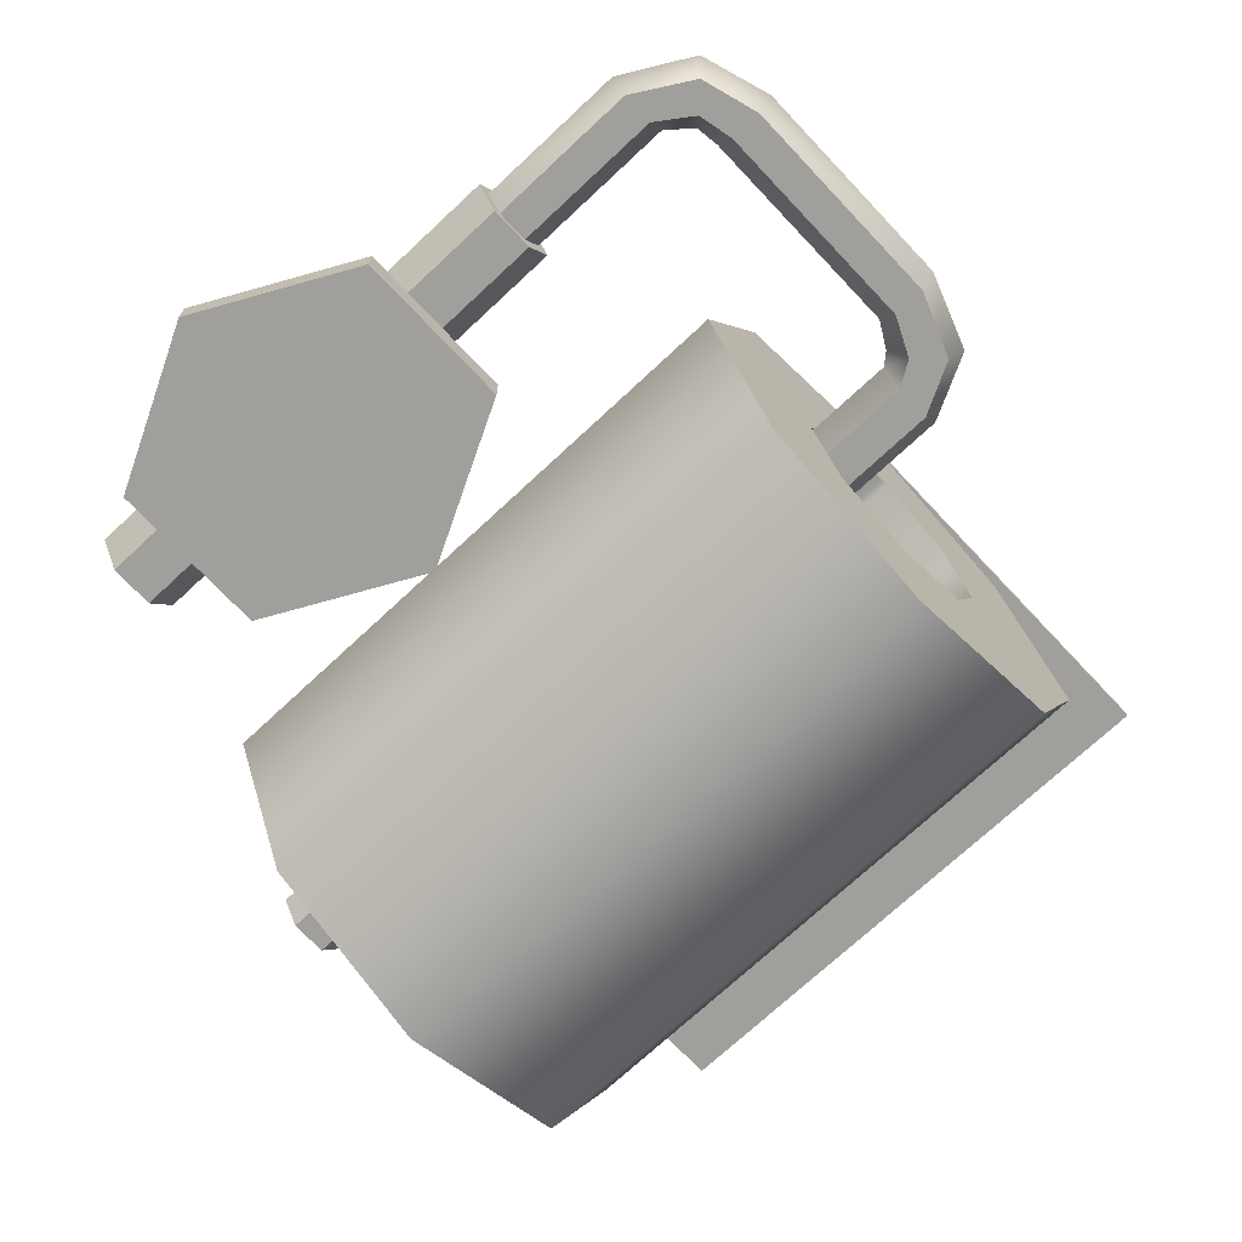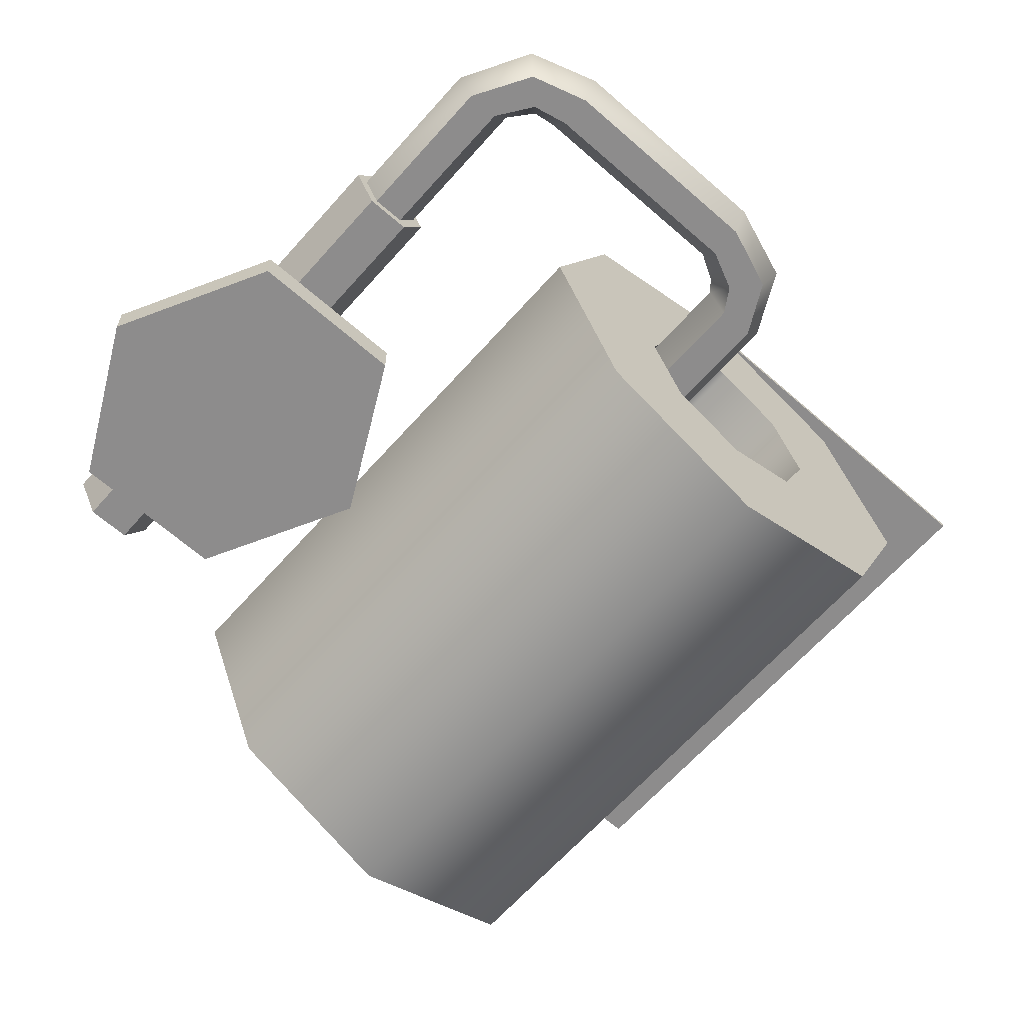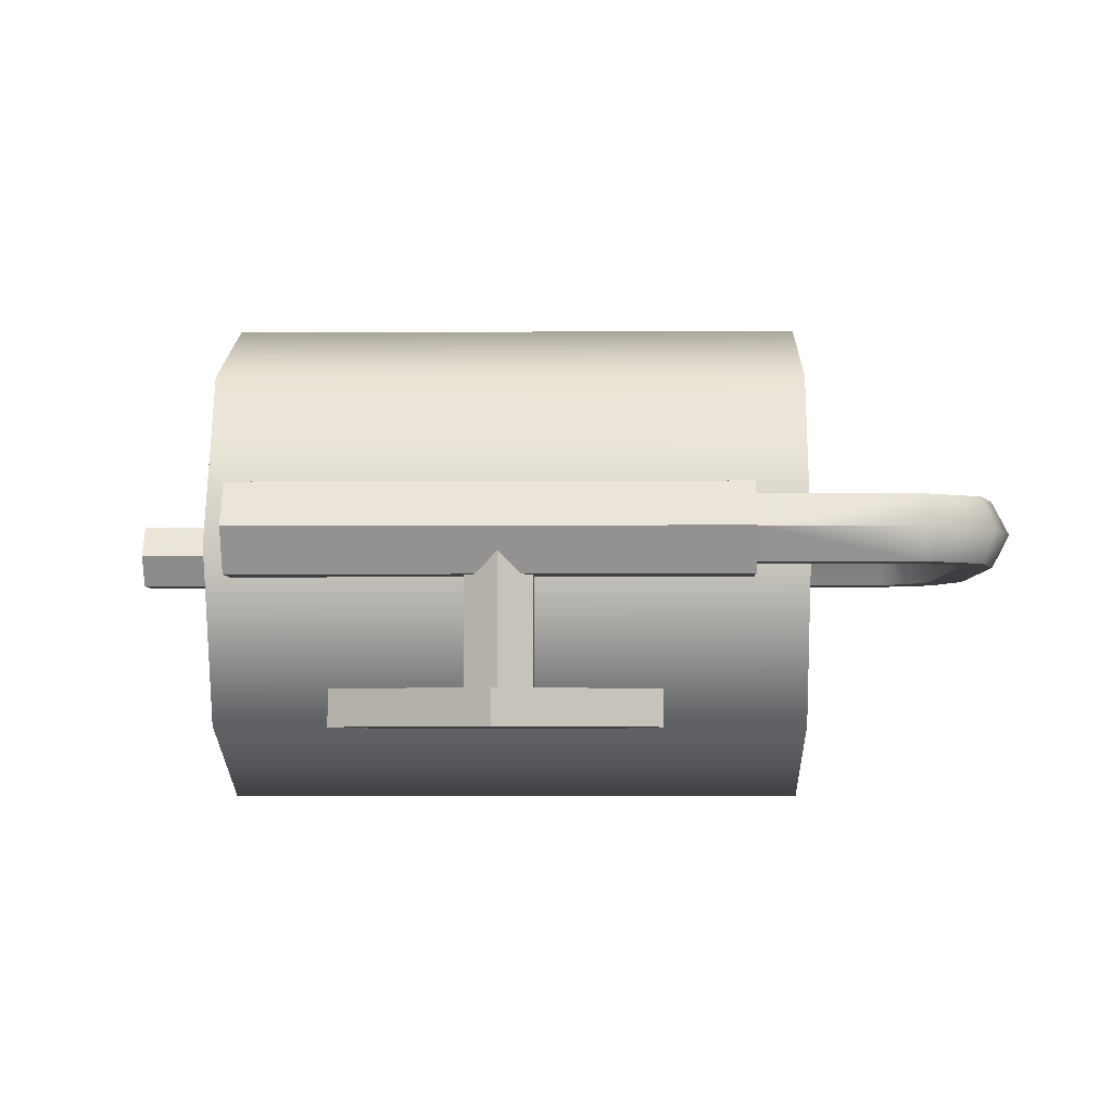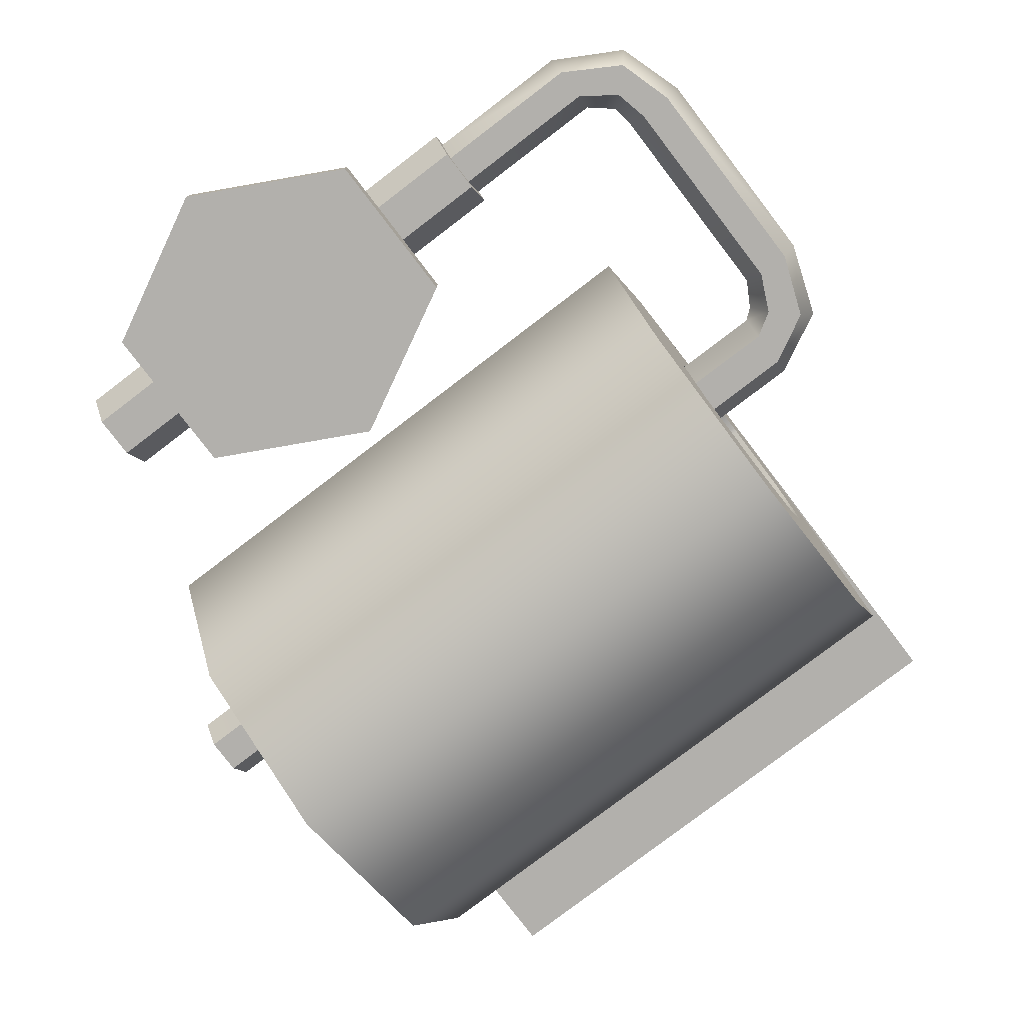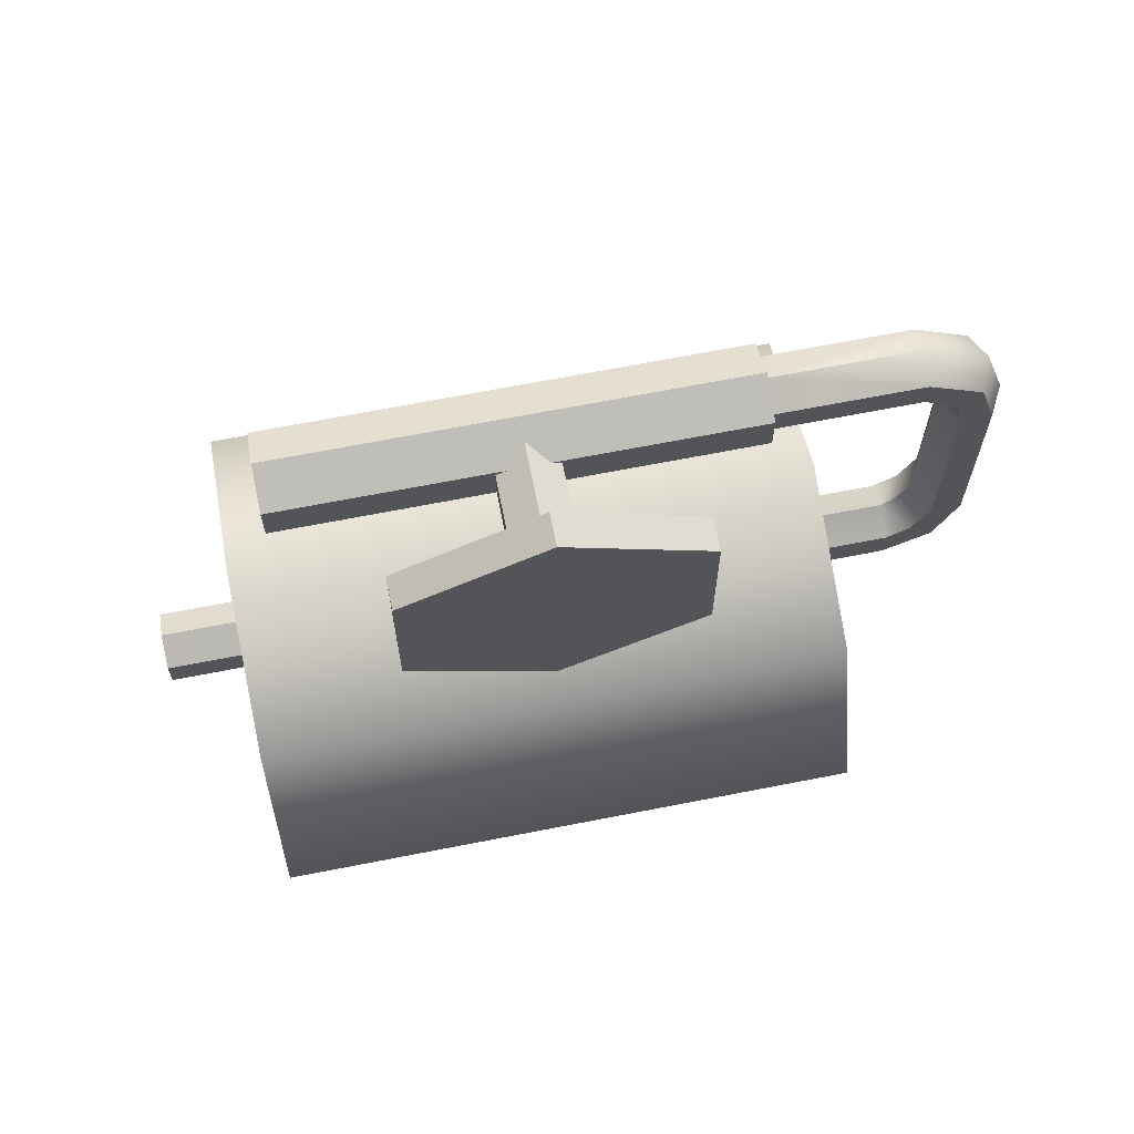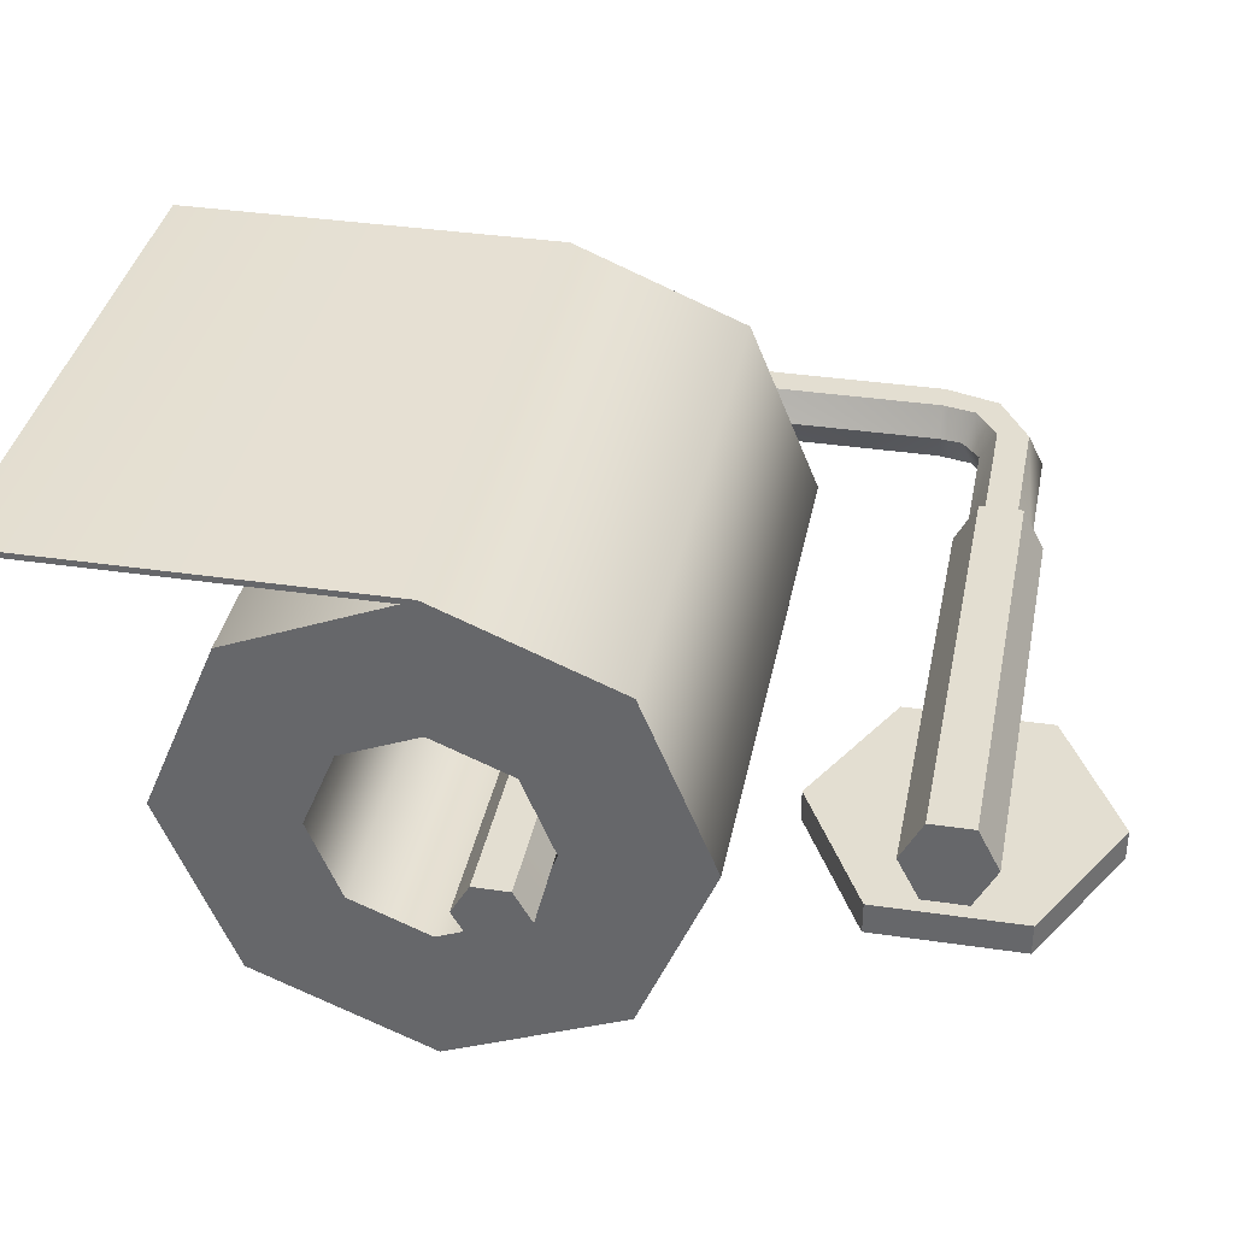
<metadata>
{"format":"obj","ext":"obj","renderer":"f3d","projection":"perspective","resolution":1024,"background":"white","views":[{"elev":-71.2,"azim":-136.8,"up":"+Z"},{"elev":-64.3,"azim":-131.5,"up":"+Z"},{"elev":-4.1,"azim":-178.7,"up":"+Z"},{"elev":-78.8,"azim":-142.6,"up":"+Z"},{"elev":67.6,"azim":168.9,"up":"+Y"},{"elev":36.2,"azim":101.0,"up":"+Z"}]}
</metadata>
<code>
o Bathroom_ToiletPaper_Cylinder.009
v -0.1043 0.04073 -0.03887
v 0.1043 0.04073 -0.03887
v -0.1043 0.01324 -0.02748
v 0.1043 0.01324 -0.02748
v -0.1043 0.00186 0
v 0.1043 0.00186 -0
v -0.1043 0.01324 0.02748
v 0.1043 0.01324 0.02748
v -0.1043 0.04073 0.03887
v 0.1043 0.04073 0.03887
v -0.1043 0.06821 0.02748
v 0.1043 0.06821 0.02748
v -0.1043 0.0796 0
v 0.1043 0.0796 -0
v -0.1043 0.06821 -0.02748
v 0.1043 0.06821 -0.02748
v -0.1043 0.04073 -0.08744
v -0.1043 -0.0211 -0.06183
v 0.1043 -0.0211 -0.06183
v 0.1043 0.04073 -0.08744
v -0.1043 -0.04671 0
v 0.1043 -0.04671 -0
v -0.1043 -0.0211 0.06183
v 0.1043 -0.0211 0.06183
v -0.1043 0.04073 0.08744
v 0.1043 0.04073 0.08744
v -0.1043 0.1026 0.06183
v 0.1043 0.1026 0.06183
v -0.1043 0.1282 0
v 0.1043 0.1282 -0
v -0.1043 0.1026 -0.06183
v 0.1043 0.1026 -0.06183
v 0.1043 0.0879 -0
v 0.1043 0.07408 0.03336
v 0.1043 0.04073 0.04717
v 0.1043 0.007374 0.03336
v 0.1043 -0.006442 -0
v 0.1043 0.007374 -0.03336
v 0.1043 0.07408 -0.03336
v 0.1043 0.04073 -0.04717
v -0.1043 0.006527 0.0342
v -0.1043 0.04073 0.04837
v -0.1043 0.006527 -0.0342
v -0.1043 -0.00764 0
v -0.1043 0.0891 0
v -0.1043 0.07493 -0.0342
v -0.1043 0.07493 0.0342
v -0.1043 0.04073 -0.04837
v -0.1043 0.03844 0.03792
v 0.1043 0.03844 0.03792
v -0.1043 0.03559 0.08531
v 0.1043 0.03559 0.08531
v 0.1043 0.03796 0.04602
v -0.1043 0.03789 0.04719
v -0.1043 -0.09827 0.08531
v -0.1043 -0.09827 0.08744
v 0.1043 -0.09827 0.08744
v 0.1043 -0.09827 0.08531
v 0.1342 0.05414 0
v -0.1342 0.05414 0
v 0.1342 0.06033 -0.01072
v -0.1342 0.06033 -0.01072
v 0.1342 0.0727 -0.01072
v -0.1342 0.0727 -0.01072
v 0.1342 0.07889 0
v -0.1342 0.07889 0
v 0.1342 0.0727 0.01072
v -0.1342 0.0727 0.01072
v 0.1342 0.06033 0.01072
v -0.1342 0.06033 0.01072
v -0.1518 0.0696 -0.01072
v -0.1564 0.06538 0
v -0.1428 0.07804 -0.01072
v -0.1383 0.08226 0
v -0.1428 0.07804 0.01072
v -0.1518 0.0696 0.01072
v -0.1602 0.09136 -0.01072
v -0.1658 0.09136 0
v -0.149 0.09136 -0.01072
v -0.1435 0.09136 0
v -0.149 0.09136 0.01072
v -0.1602 0.09136 0.01072
v -0.1602 0.1663 -0.01072
v -0.1658 0.1663 0
v -0.149 0.1663 -0.01072
v -0.1435 0.1663 0
v -0.149 0.1663 0.01072
v -0.1602 0.1663 0.01072
v -0.1542 0.1864 -0.01072
v -0.1581 0.1903 0
v -0.1463 0.1785 -0.01072
v -0.1424 0.1745 0
v -0.1463 0.1785 0.01072
v -0.1542 0.1864 0.01072
v -0.1342 0.1982 -0.01072
v -0.1342 0.2038 0
v -0.1342 0.1871 -0.01072
v -0.1342 0.1815 0
v -0.1342 0.1871 0.01072
v -0.1342 0.1982 0.01072
v -0.08157 0.1982 -0.01072
v -0.08157 0.2038 0
v -0.08157 0.1871 -0.01072
v -0.08157 0.1815 0
v -0.08157 0.1871 0.01072
v -0.08157 0.1982 0.01072
v -0.08157 0.2003 -0.01465
v -0.08157 0.2079 0
v -0.08157 0.185 -0.01465
v -0.08157 0.1774 0
v -0.08157 0.185 0.01465
v -0.08157 0.2003 0.01465
v 0.08646 0.2003 -0.01465
v 0.08646 0.2079 -0
v 0.08646 0.185 -0.01465
v 0.08646 0.1774 -0
v 0.08646 0.185 0.01465
v 0.08646 0.2003 0.01465
v 0.0105 0.1984 0.000731
v -0.00048 0.2041 0.000731
v 0.0105 0.1869 0.000731
v -0.00048 0.1812 0.000731
v -0.01146 0.1869 0.000731
v -0.01146 0.1984 0.000731
v 0.0105 0.1984 -0.05114
v -0.00048 0.2041 -0.05114
v 0.0105 0.1869 -0.05114
v -0.00048 0.1812 -0.05114
v -0.01146 0.1869 -0.05114
v -0.01146 0.1984 -0.05114
v 0.05092 0.2194 -0.05114
v -0.00048 0.2461 -0.05114
v 0.05092 0.1659 -0.05114
v -0.00048 0.1392 -0.05114
v -0.05188 0.1659 -0.05114
v -0.05188 0.2194 -0.05114
v 0.05092 0.2194 -0.06283
v -0.00048 0.2461 -0.06283
v 0.05092 0.1659 -0.06283
v -0.00048 0.1392 -0.06283
v -0.05188 0.1659 -0.06283
v -0.05188 0.2194 -0.06283
f 17 19 18
f 19 21 18
f 22 23 21
f 51 56 25
f 26 27 25
f 28 29 27
f 30 31 29
f 31 20 17
f 33 28 34
f 41 51 54
f 35 52 53
f 44 18 21
f 45 31 46
f 38 22 19
f 39 30 33
f 42 27 47
f 34 26 35
f 44 23 41
f 48 31 17
f 43 17 18
f 37 24 22
f 40 32 39
f 40 19 20
f 47 29 45
f 36 52 24
f 42 51 25
f 24 51 23
f 58 56 55
f 52 57 58
f 51 58 55
f 25 57 26
f 17 20 19
f 19 22 21
f 22 24 23
f 51 55 56
f 26 28 27
f 28 30 29
f 30 32 31
f 31 32 20
f 33 30 28
f 41 23 51
f 35 26 52
f 44 43 18
f 45 29 31
f 38 37 22
f 39 32 30
f 42 25 27
f 34 28 26
f 44 21 23
f 48 46 31
f 43 48 17
f 37 36 24
f 40 20 32
f 40 38 19
f 47 27 29
f 36 53 52
f 42 54 51
f 24 52 51
f 58 57 56
f 52 26 57
f 51 52 58
f 25 56 57
f 3 2 1
f 5 4 3
f 7 6 5
f 9 50 49
f 11 10 9
f 13 12 11
f 13 16 14
f 15 2 16
f 4 40 2
f 2 39 16
f 8 37 6
f 12 35 10
f 16 33 14
f 4 37 38
f 10 53 50
f 14 34 12
f 11 45 13
f 3 48 43
f 1 46 48
f 5 41 7
f 9 47 11
f 15 45 46
f 5 43 44
f 7 54 49
f 9 54 42
f 8 53 36
f 49 8 7
f 3 4 2
f 5 6 4
f 7 8 6
f 9 10 50
f 11 12 10
f 13 14 12
f 13 15 16
f 15 1 2
f 4 38 40
f 2 40 39
f 8 36 37
f 12 34 35
f 16 39 33
f 4 6 37
f 10 35 53
f 14 33 34
f 11 47 45
f 3 1 48
f 1 15 46
f 5 44 41
f 9 42 47
f 15 13 45
f 5 3 43
f 7 41 54
f 9 49 54
f 8 50 53
f 49 50 8
f 60 61 59
f 61 64 63
f 64 65 63
f 66 67 65
f 64 71 73
f 68 69 67
f 69 60 59
f 65 67 69
f 71 78 77
f 68 76 70
f 62 72 71
f 66 73 74
f 70 72 60
f 66 75 68
f 81 88 82
f 76 78 72
f 75 80 81
f 71 79 73
f 76 81 82
f 73 80 74
f 84 94 90
f 79 86 80
f 78 83 77
f 82 84 78
f 81 86 87
f 77 85 79
f 94 99 100
f 87 92 93
f 83 91 85
f 88 93 94
f 85 92 86
f 84 89 83
f 100 102 96
f 91 98 92
f 90 95 89
f 90 100 96
f 93 98 99
f 89 97 91
f 105 112 106
f 99 104 105
f 97 101 103
f 99 106 100
f 97 104 98
f 95 102 101
f 112 114 108
f 103 110 104
f 101 108 107
f 106 108 102
f 105 110 111
f 103 107 109
f 116 115 114
f 111 116 117
f 107 115 109
f 111 118 112
f 109 116 110
f 108 113 107
f 122 121 120
f 136 129 130
f 129 122 123
f 121 125 119
f 124 129 123
f 122 127 121
f 125 120 119
f 120 130 124
f 132 142 136
f 134 127 128
f 125 132 126
f 132 130 126
f 129 134 128
f 127 131 125
f 141 142 138
f 141 134 135
f 139 131 133
f 136 141 135
f 140 133 134
f 137 132 131
f 60 62 61
f 61 62 64
f 64 66 65
f 66 68 67
f 64 62 71
f 68 70 69
f 69 70 60
f 69 59 61
f 61 63 69
f 63 65 69
f 71 72 78
f 68 75 76
f 62 60 72
f 66 64 73
f 70 76 72
f 66 74 75
f 81 87 88
f 76 82 78
f 75 74 80
f 71 77 79
f 76 75 81
f 73 79 80
f 84 88 94
f 79 85 86
f 78 84 83
f 82 88 84
f 81 80 86
f 77 83 85
f 94 93 99
f 87 86 92
f 83 89 91
f 88 87 93
f 85 91 92
f 84 90 89
f 100 106 102
f 91 97 98
f 90 96 95
f 90 94 100
f 93 92 98
f 89 95 97
f 105 111 112
f 99 98 104
f 97 95 101
f 99 105 106
f 97 103 104
f 95 96 102
f 112 118 114
f 103 109 110
f 101 102 108
f 106 112 108
f 105 104 110
f 103 101 107
f 115 113 114
f 114 118 117
f 117 116 114
f 111 110 116
f 107 113 115
f 111 117 118
f 109 115 116
f 108 114 113
f 121 119 120
f 120 124 123
f 123 122 120
f 136 135 129
f 129 128 122
f 121 127 125
f 124 130 129
f 122 128 127
f 125 126 120
f 120 126 130
f 132 138 142
f 134 133 127
f 125 131 132
f 132 136 130
f 129 135 134
f 127 133 131
f 138 137 139
f 139 140 138
f 140 141 138
f 141 140 134
f 139 137 131
f 136 142 141
f 140 139 133
f 137 138 132

</code>
